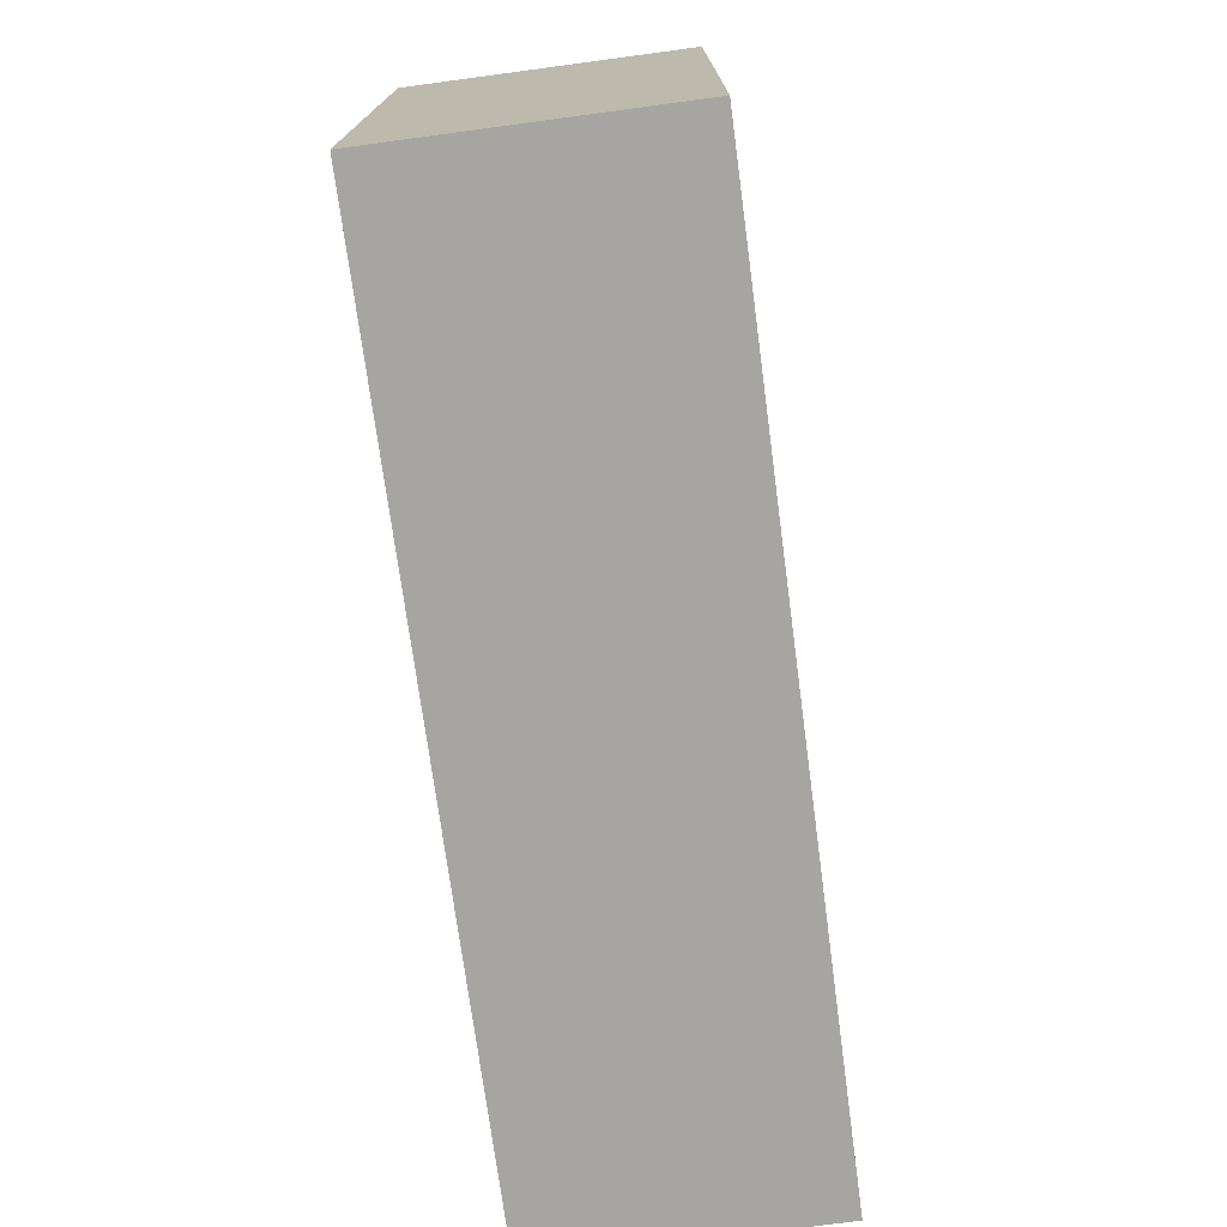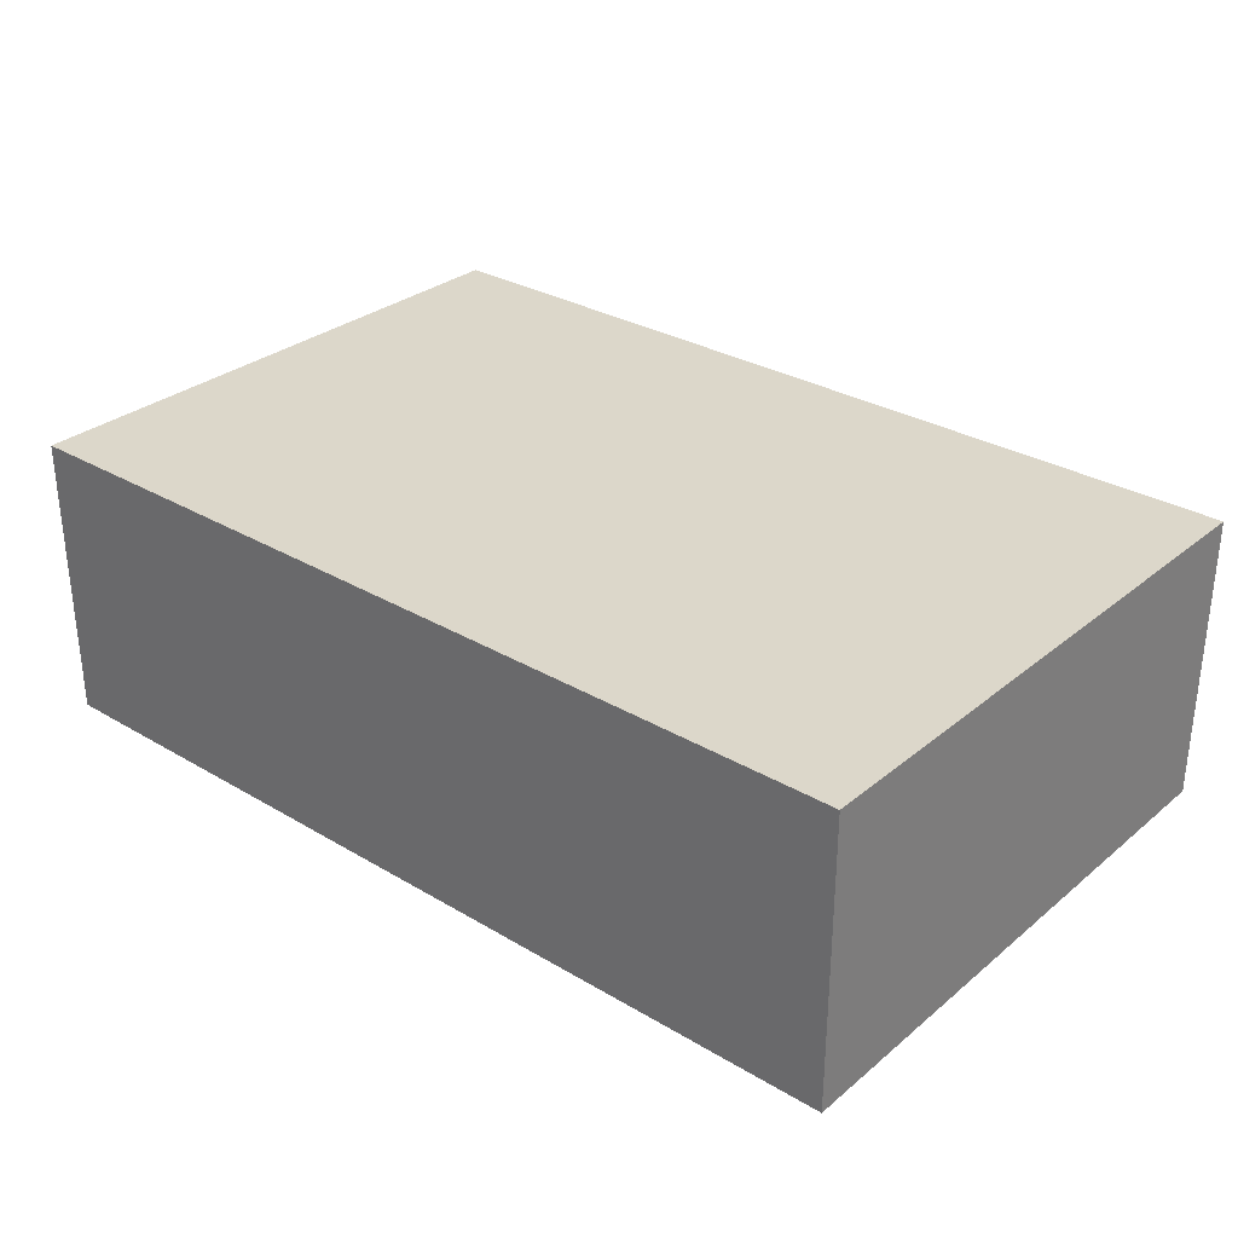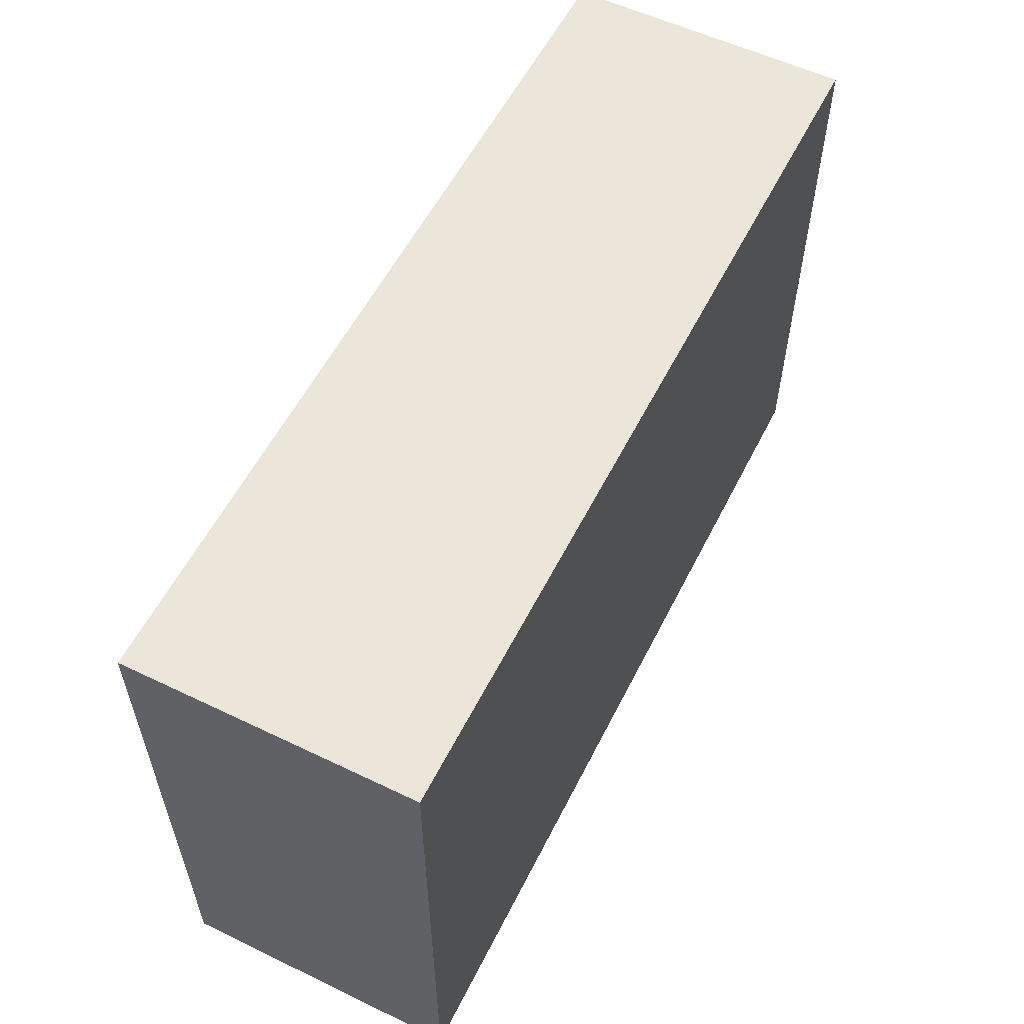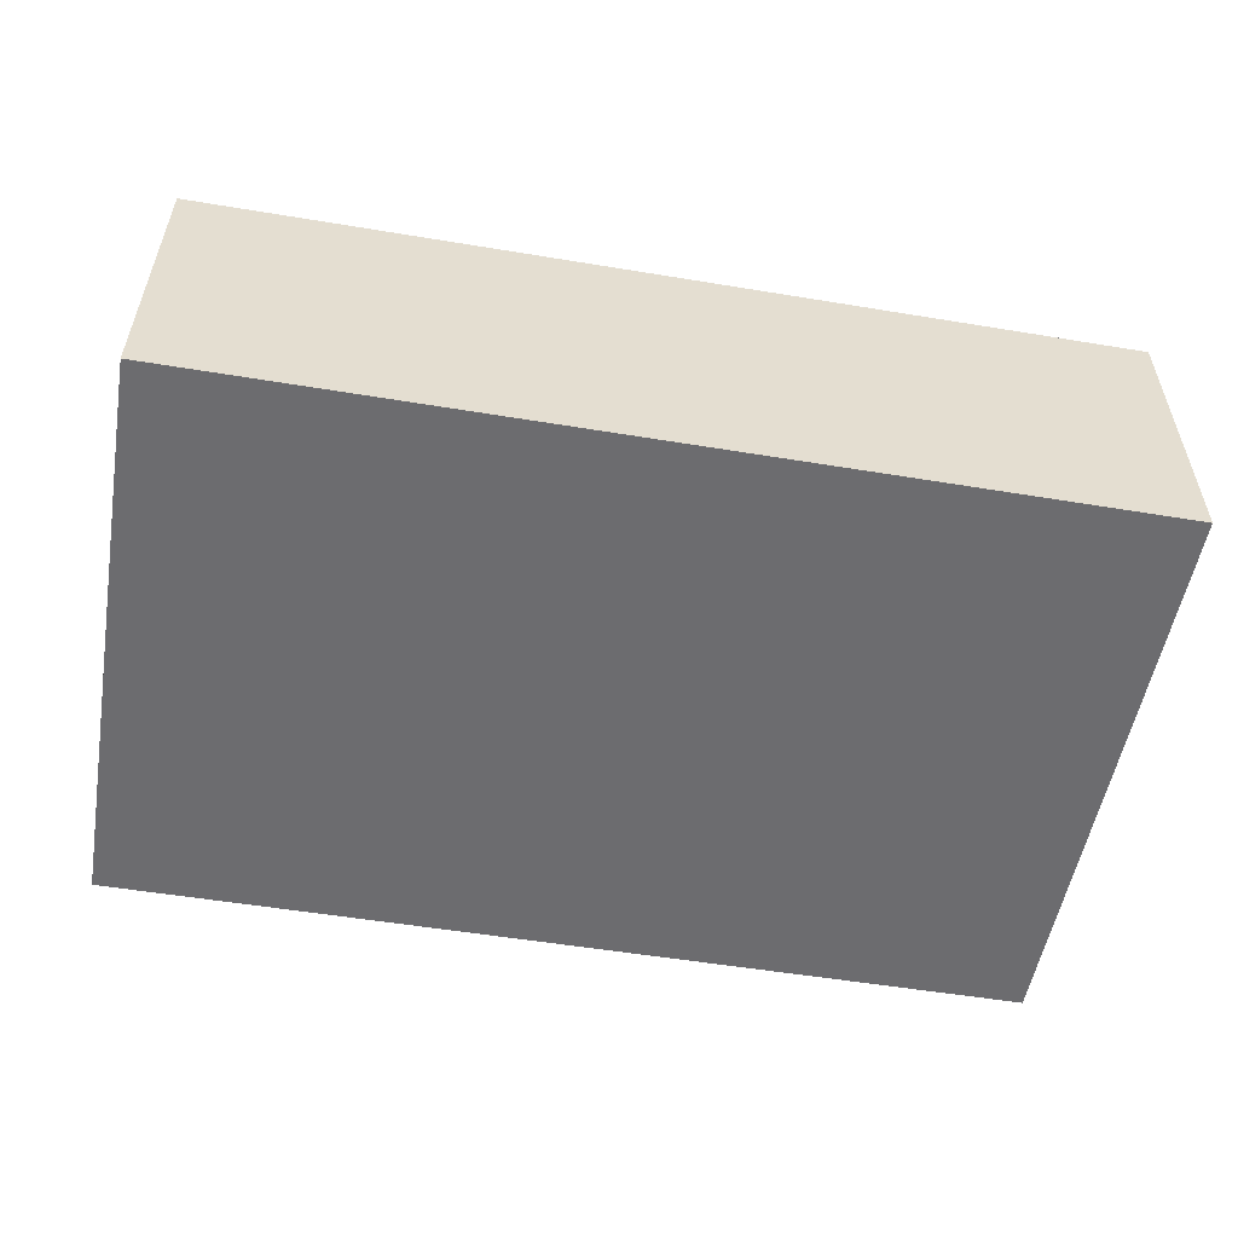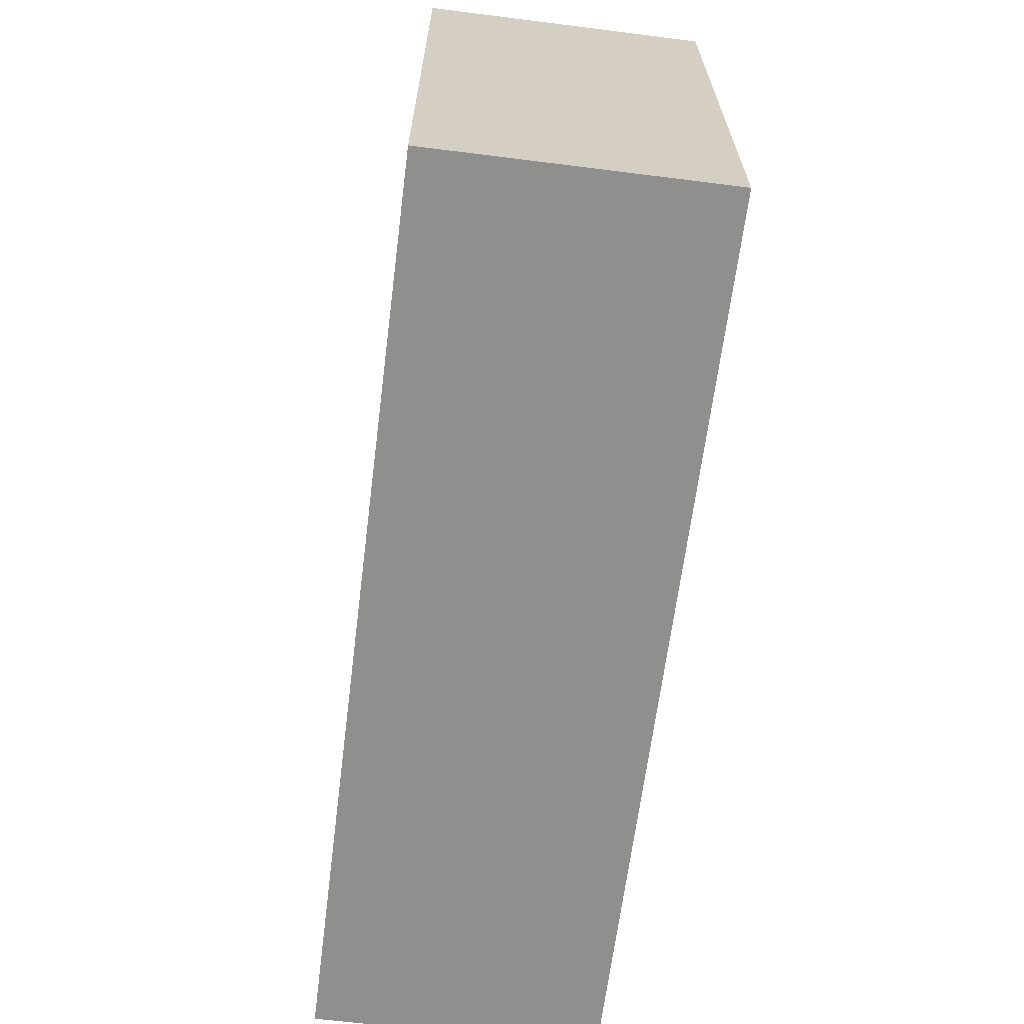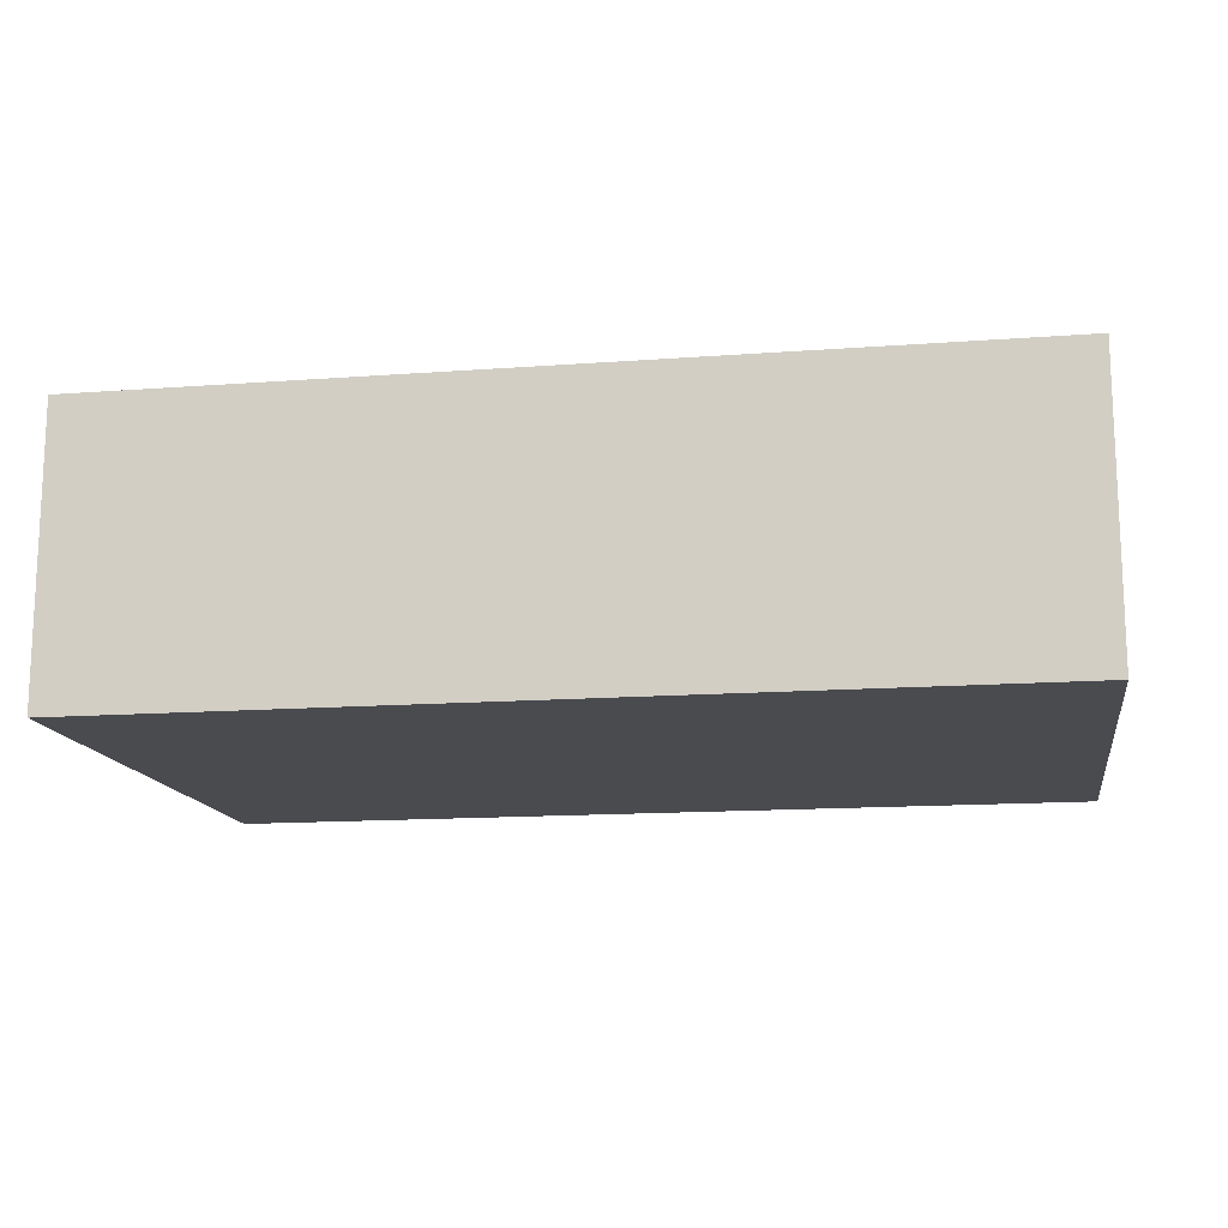
<metadata>
{"format":"obj","ext":"obj","renderer":"f3d","projection":"perspective","resolution":1024,"background":"white","views":[{"elev":-73.6,"azim":97.6,"up":"+Y"},{"elev":30.5,"azim":-139.5,"up":"+Z"},{"elev":56.7,"azim":116.6,"up":"+Y"},{"elev":-53.8,"azim":-10.0,"up":"+Z"},{"elev":-65.1,"azim":-97.2,"up":"+Y"},{"elev":-14.3,"azim":-170.7,"up":"+Z"}]}
</metadata>
<code>
o
v 5.1 26.2 2.1
v 5.1 26.2 -1.9
v 5.1 34.2 2.1
v 5.1 34.2 -1.9
v 17.7 26.2 2.1
v 17.7 26.2 -1.9
v 17.7 34.2 2.1
v 17.7 34.2 -1.9
v 5.1 26.2 2.1
v 5.1 34.2 2.1
v 17.7 26.2 2.1
v 17.7 34.2 2.1
v 5.1 26.2 -1.9
v 5.1 34.2 -1.9
v 17.7 26.2 -1.9
v 17.7 34.2 -1.9
v 5.1 26.2 2.1
v 17.7 26.2 2.1
v 5.1 26.2 -1.9
v 17.7 26.2 -1.9
v 5.1 34.2 2.1
v 17.7 34.2 2.1
v 5.1 34.2 -1.9
v 17.7 34.2 -1.9
f 3 2 1
f 4 2 3
f 5 6 7
f 7 6 8
f 11 10 9
f 12 10 11
f 13 14 15
f 15 14 16
f 19 18 17
f 20 18 19
f 21 22 23
f 23 22 24

</code>
